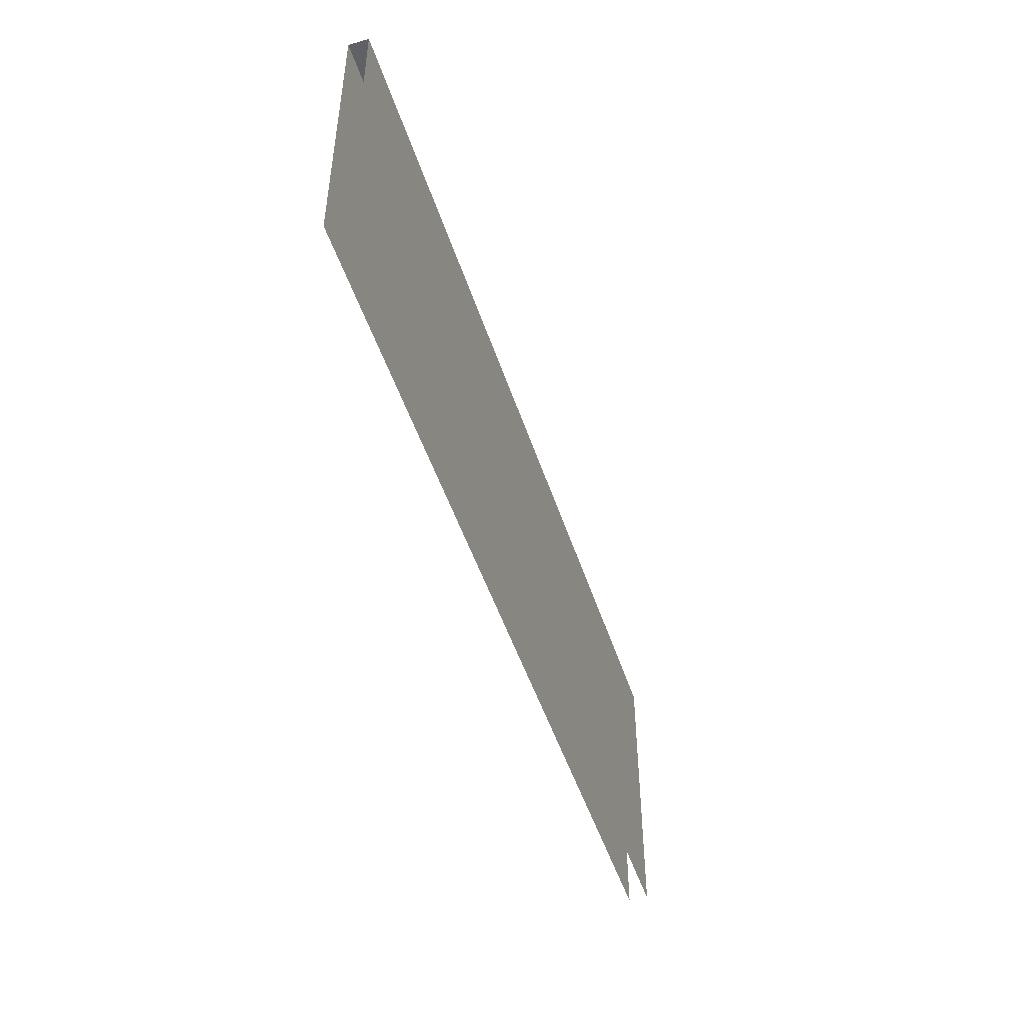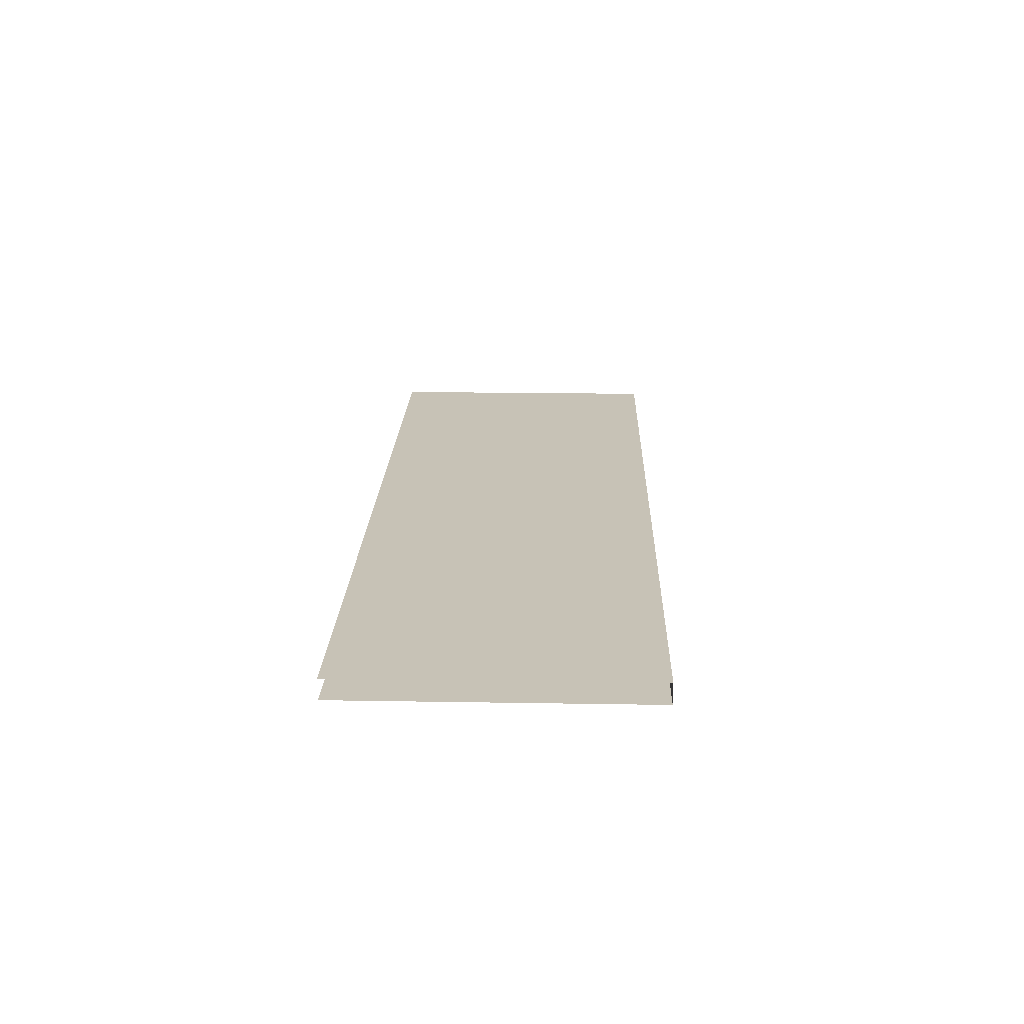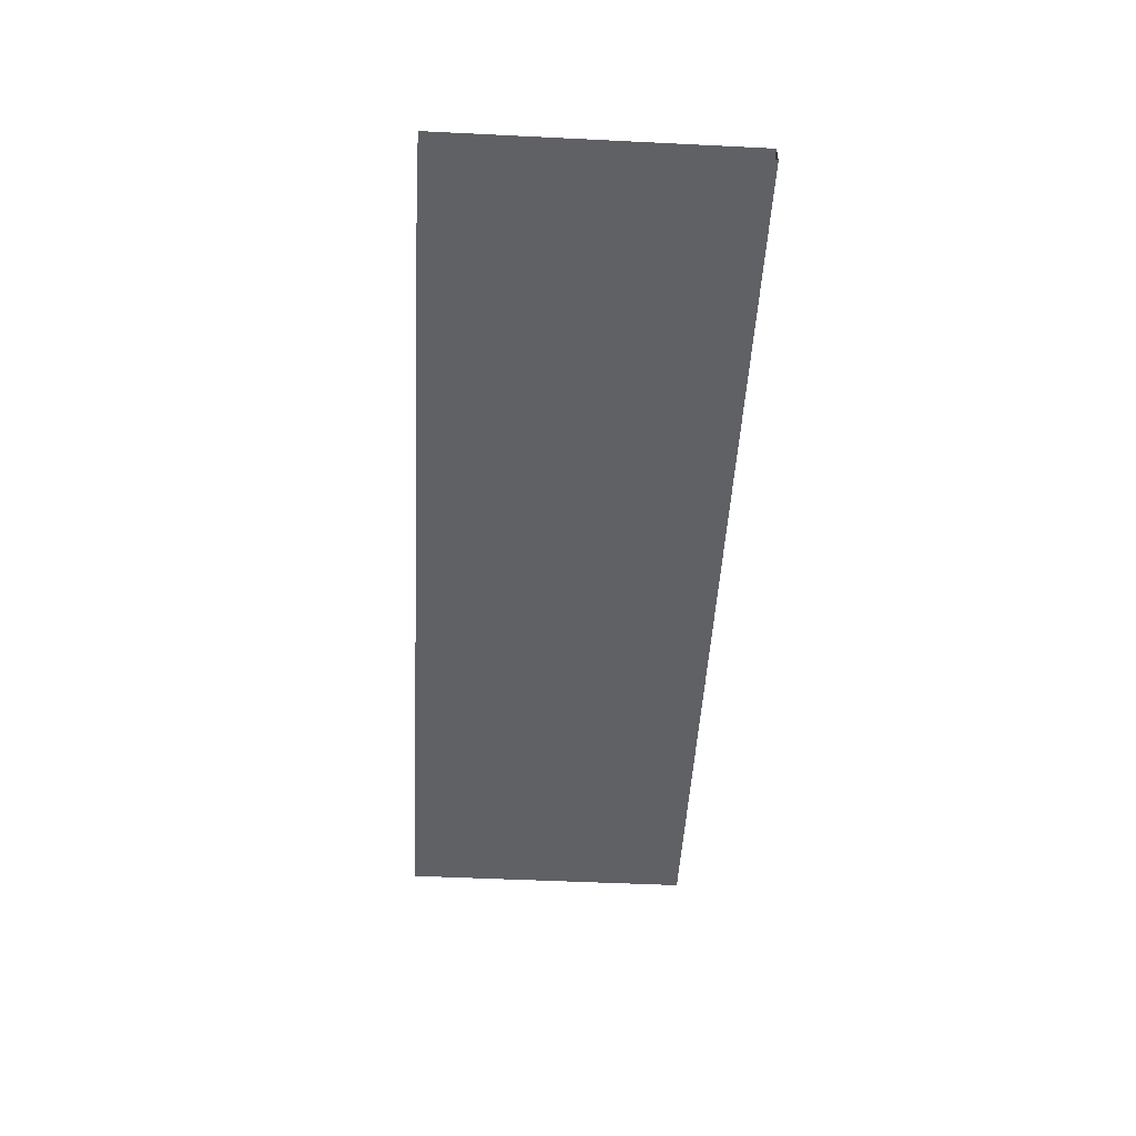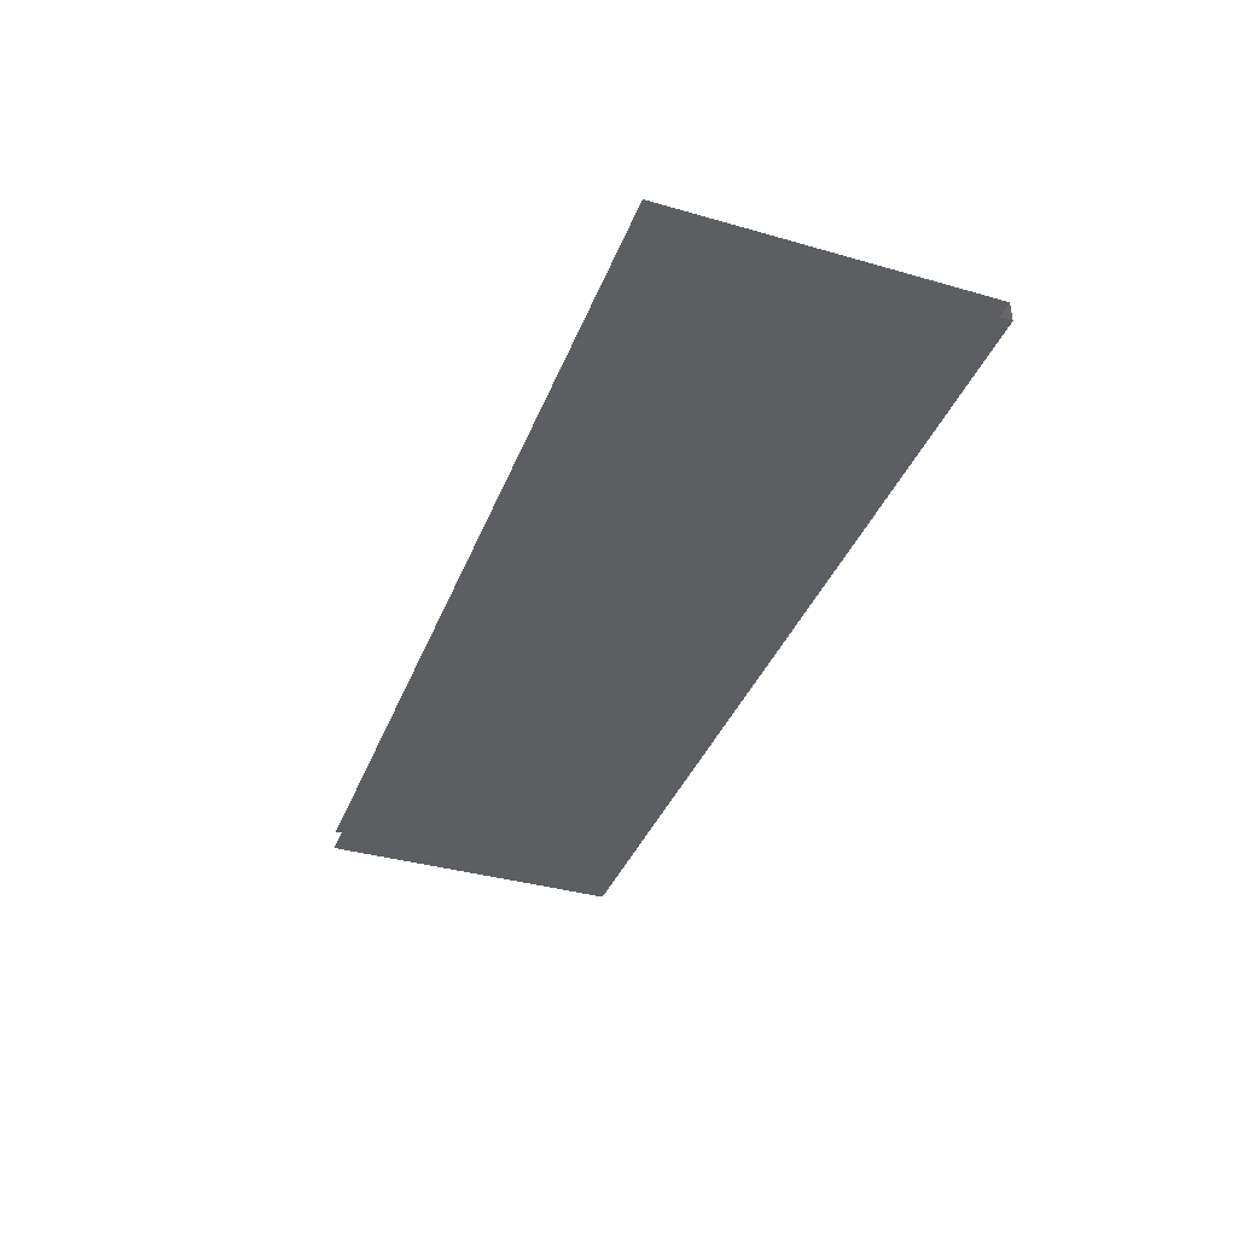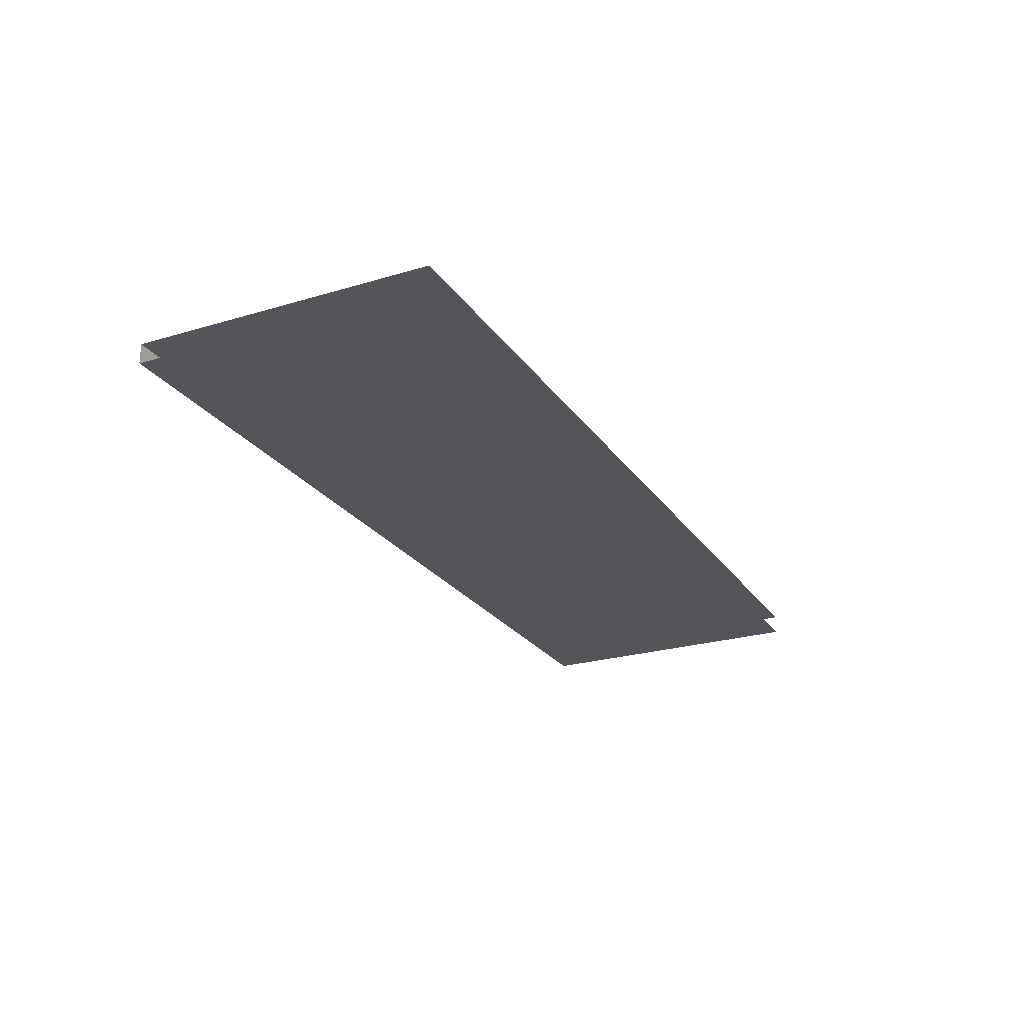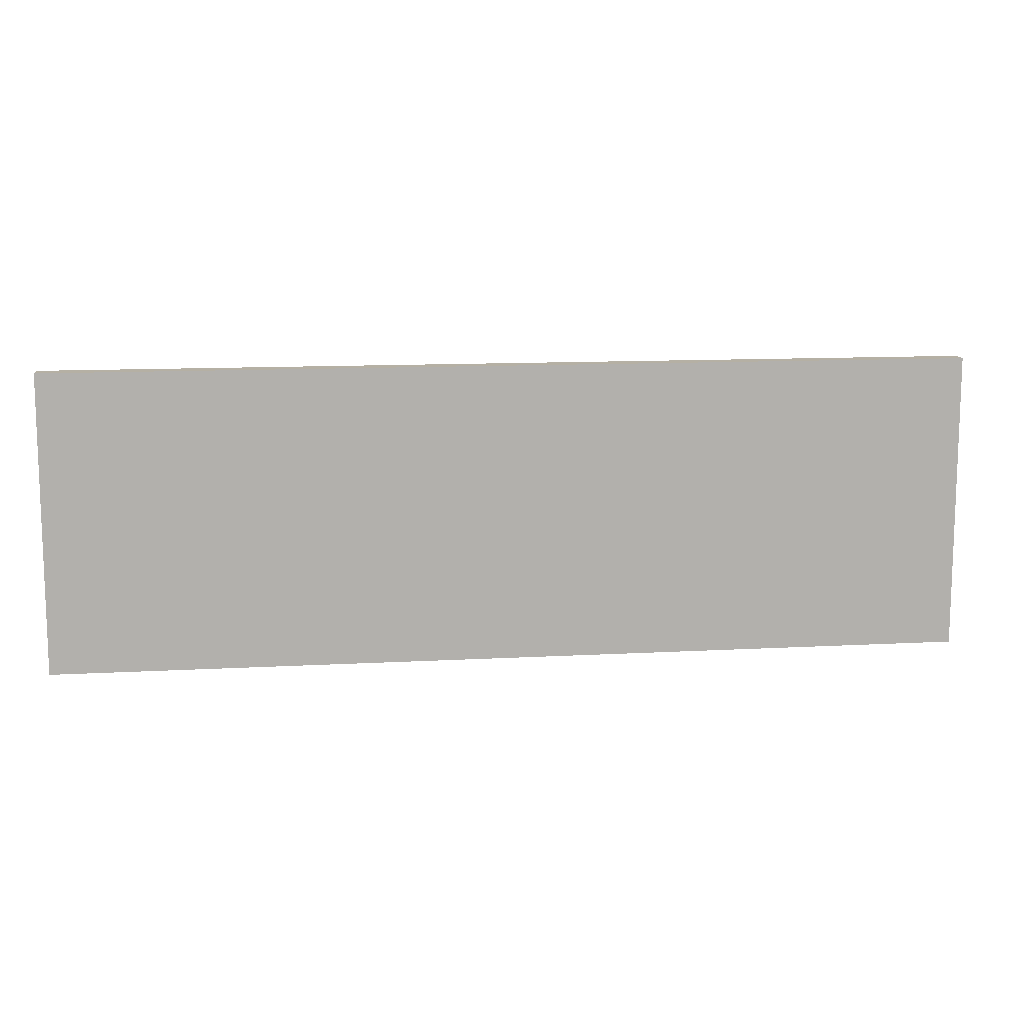
<metadata>
{"format":"obj","ext":"obj","renderer":"f3d","projection":"perspective","resolution":1024,"background":"white","views":[{"elev":-48.2,"azim":-72.4,"up":"+Z"},{"elev":19.1,"azim":-88.2,"up":"+Y"},{"elev":-49.4,"azim":-93.1,"up":"+Y"},{"elev":-37.5,"azim":-110.0,"up":"+Y"},{"elev":-24.4,"azim":116.2,"up":"+Y"},{"elev":11.6,"azim":-7.6,"up":"+Z"}]}
</metadata>
<code>
o S1_5_1/S1_5/mesh9/mesh9-geometry#mesh9-geometry
v 0.6284 0.1383 -0.000588
v -0.6412 0.1383 -0.4116
v -0.6412 0.1383 -0.000588
v 0.6284 0.1383 -0.4116
v -0.6412 0.1109 -0.000588
v 0.6284 0.1109 -0.000588
v 0.6284 0.1109 -0.4116
v -0.6412 0.1109 -0.4116
f 1 2 3
f 2 1 4
f 5 1 3
f 1 5 6
f 5 7 6
f 7 5 8
f 3 2 1
f 4 1 2
f 3 1 5
f 6 5 1
f 6 7 5
f 8 5 7

</code>
